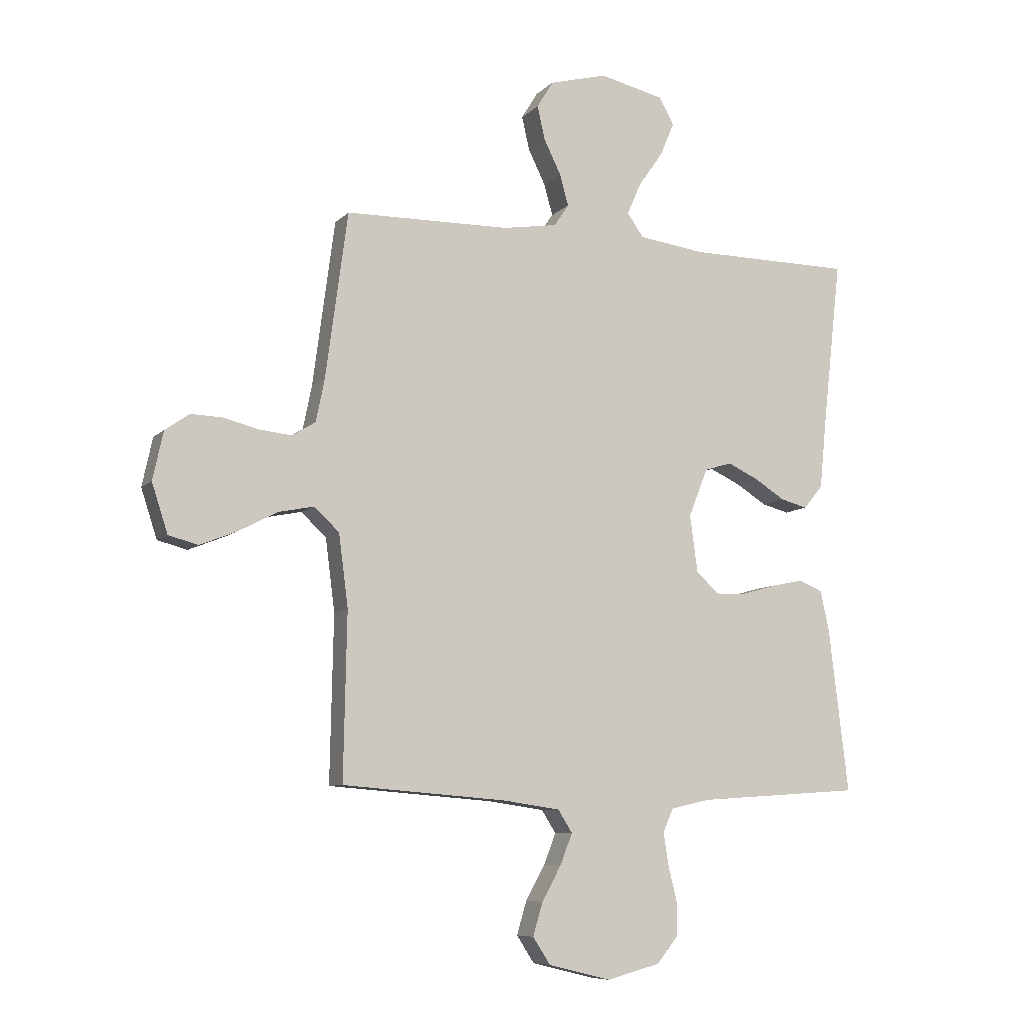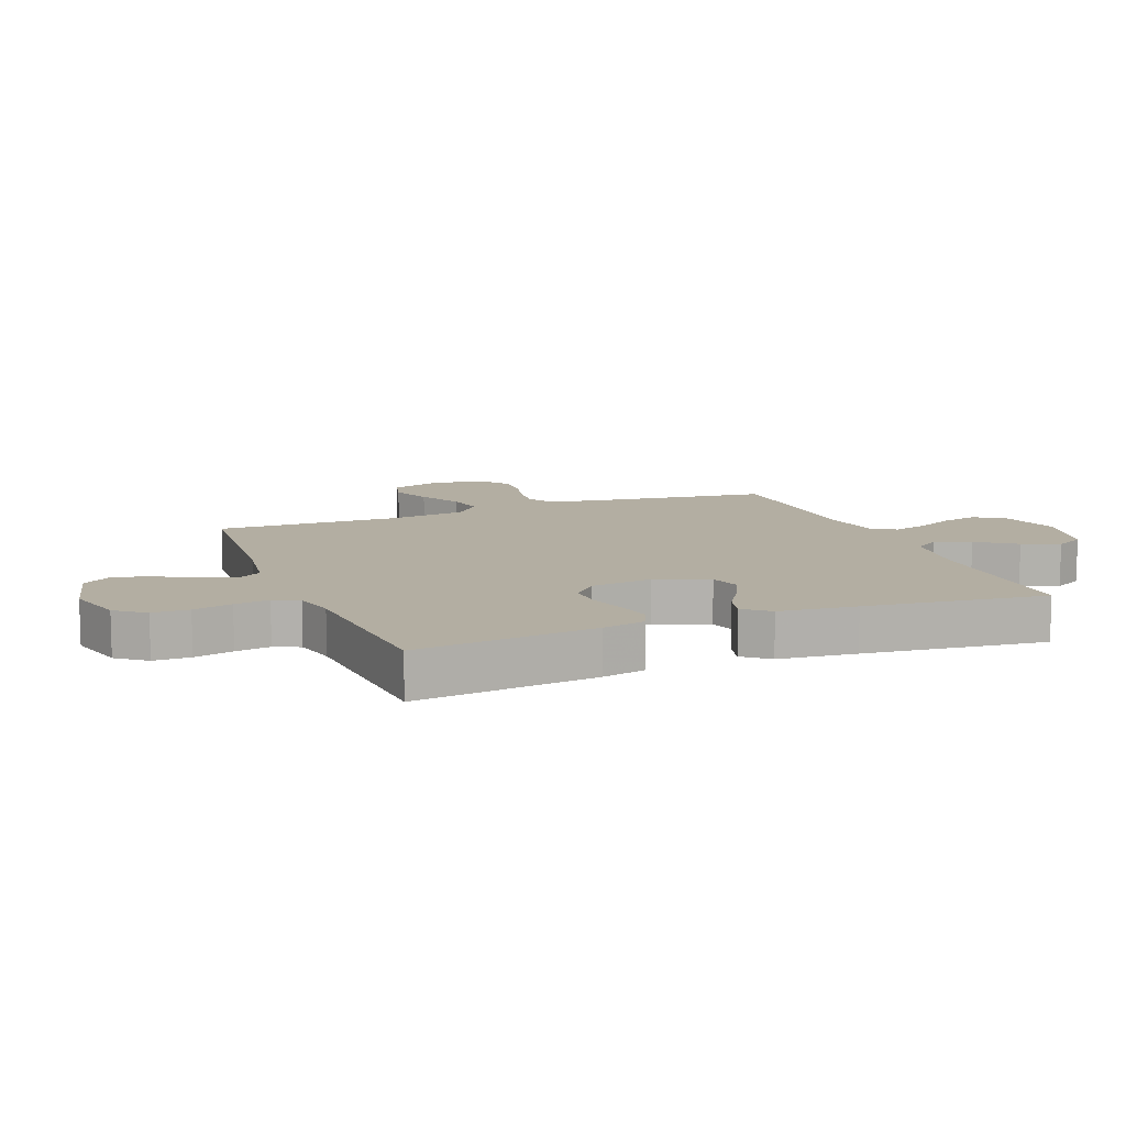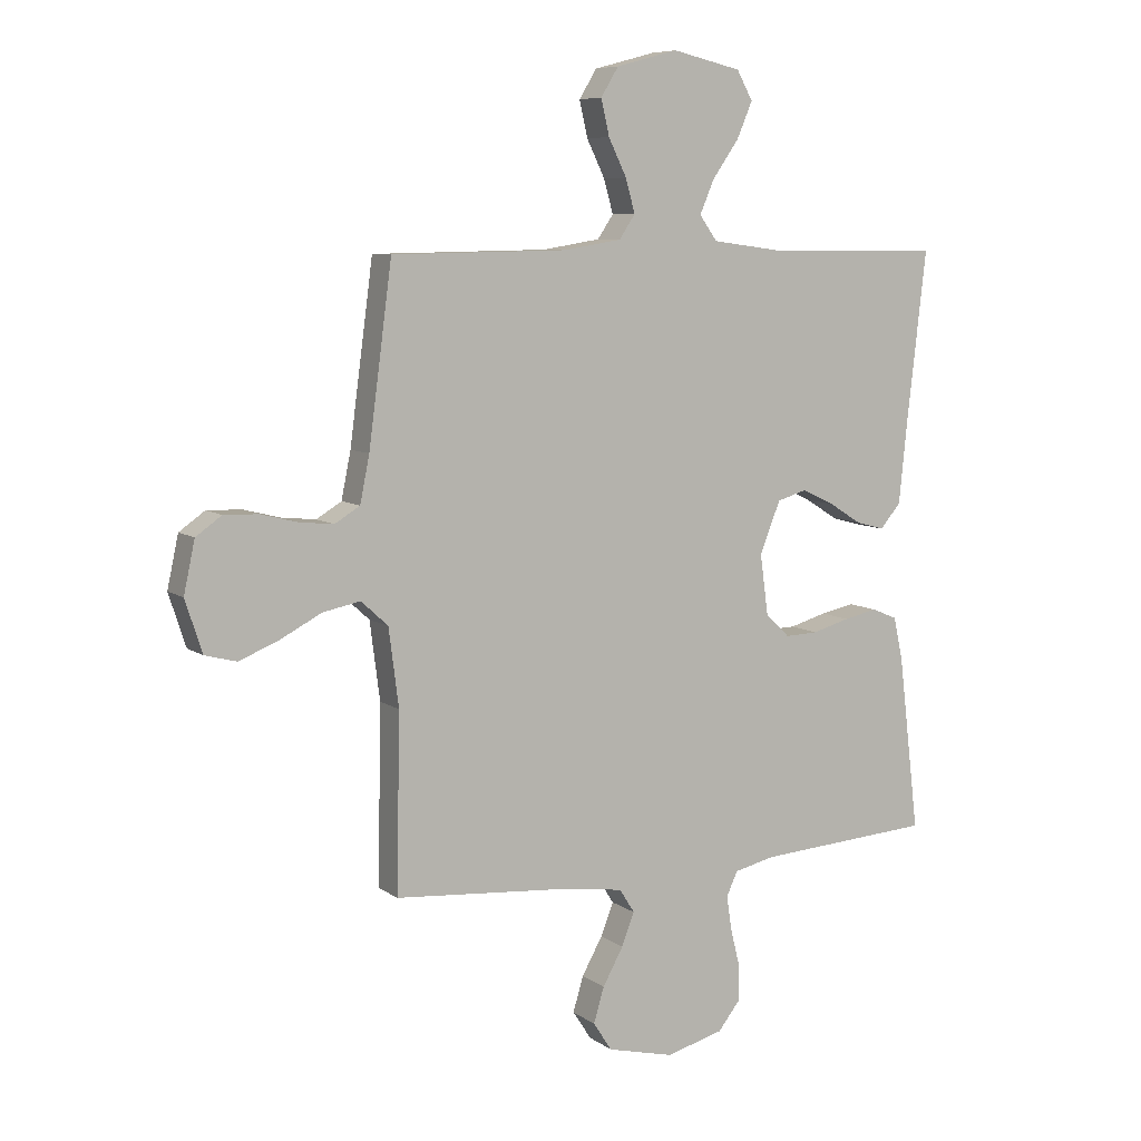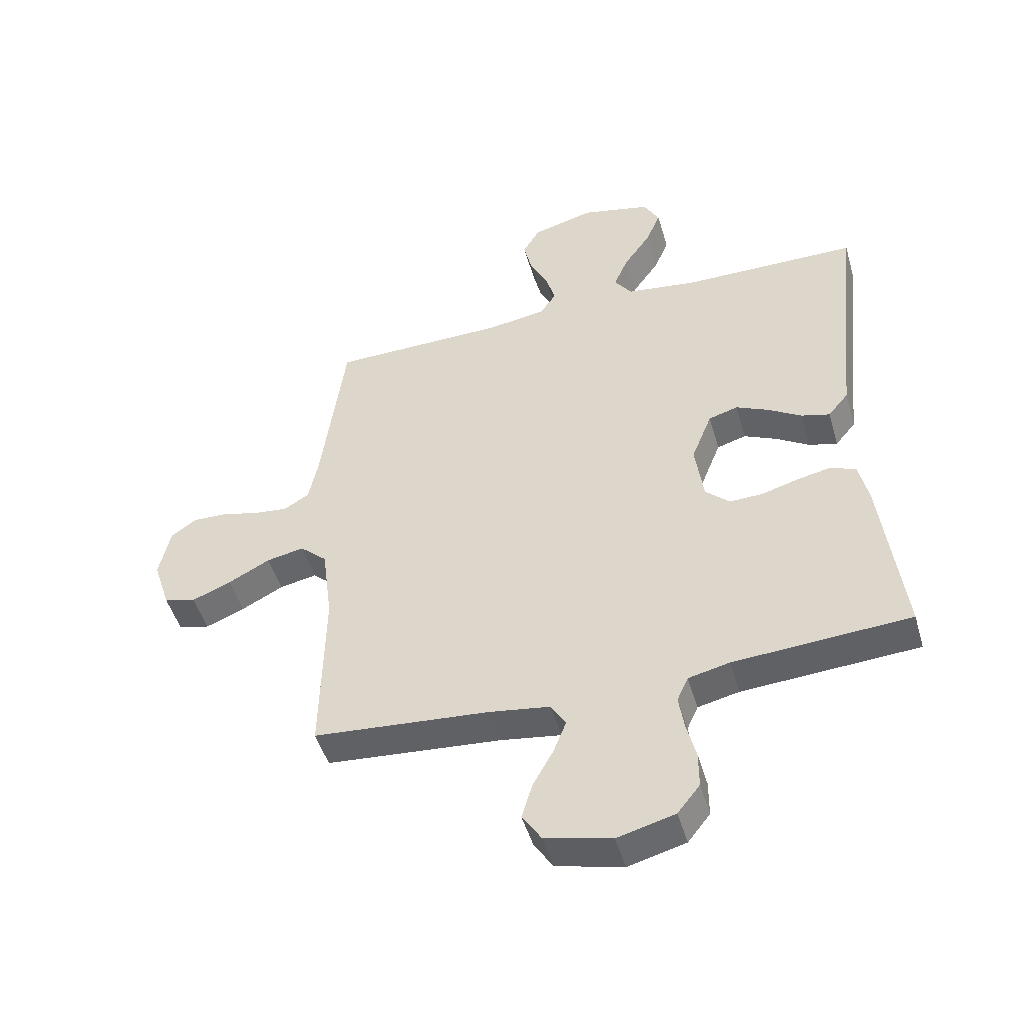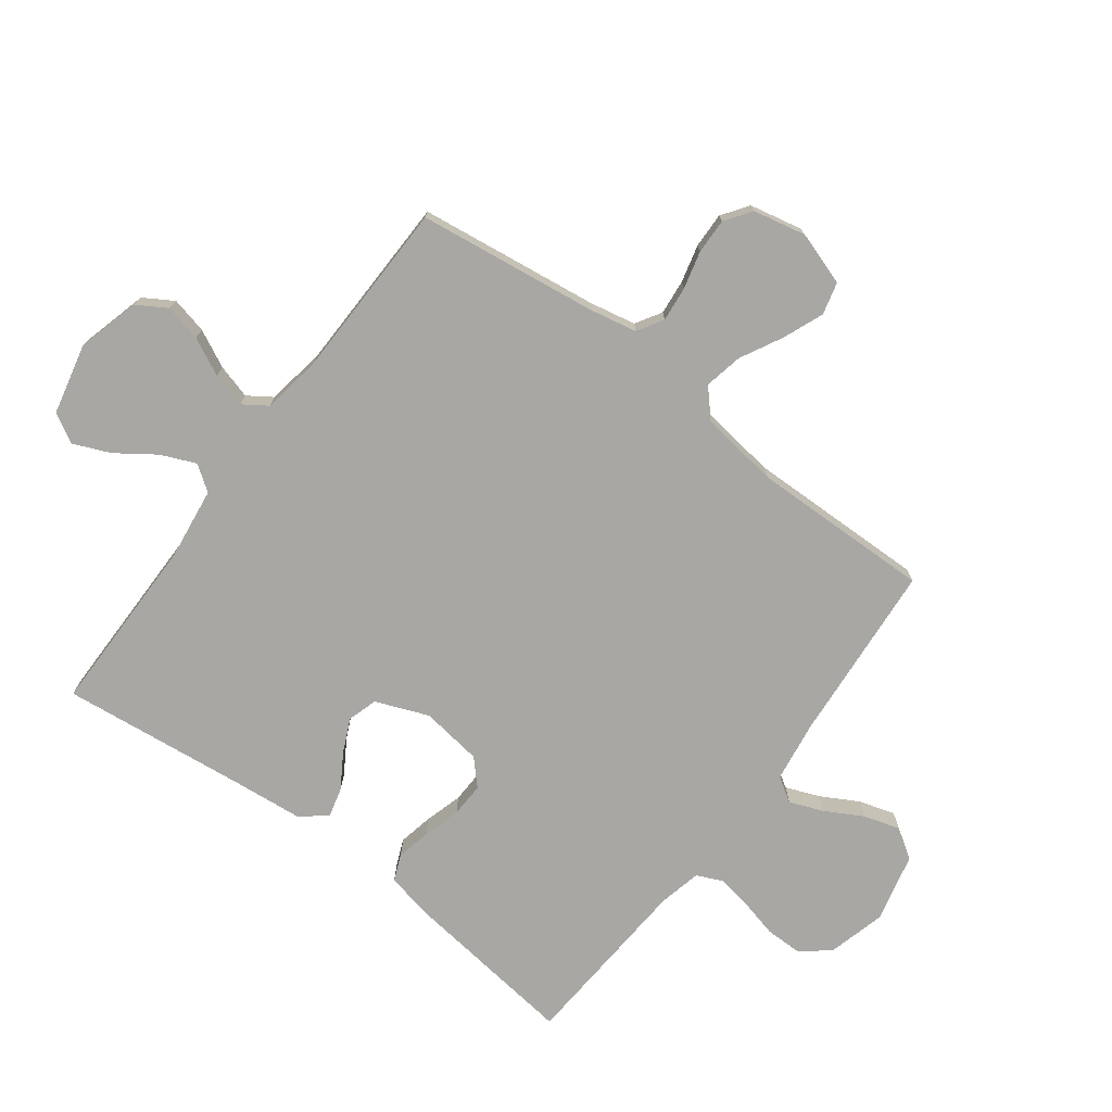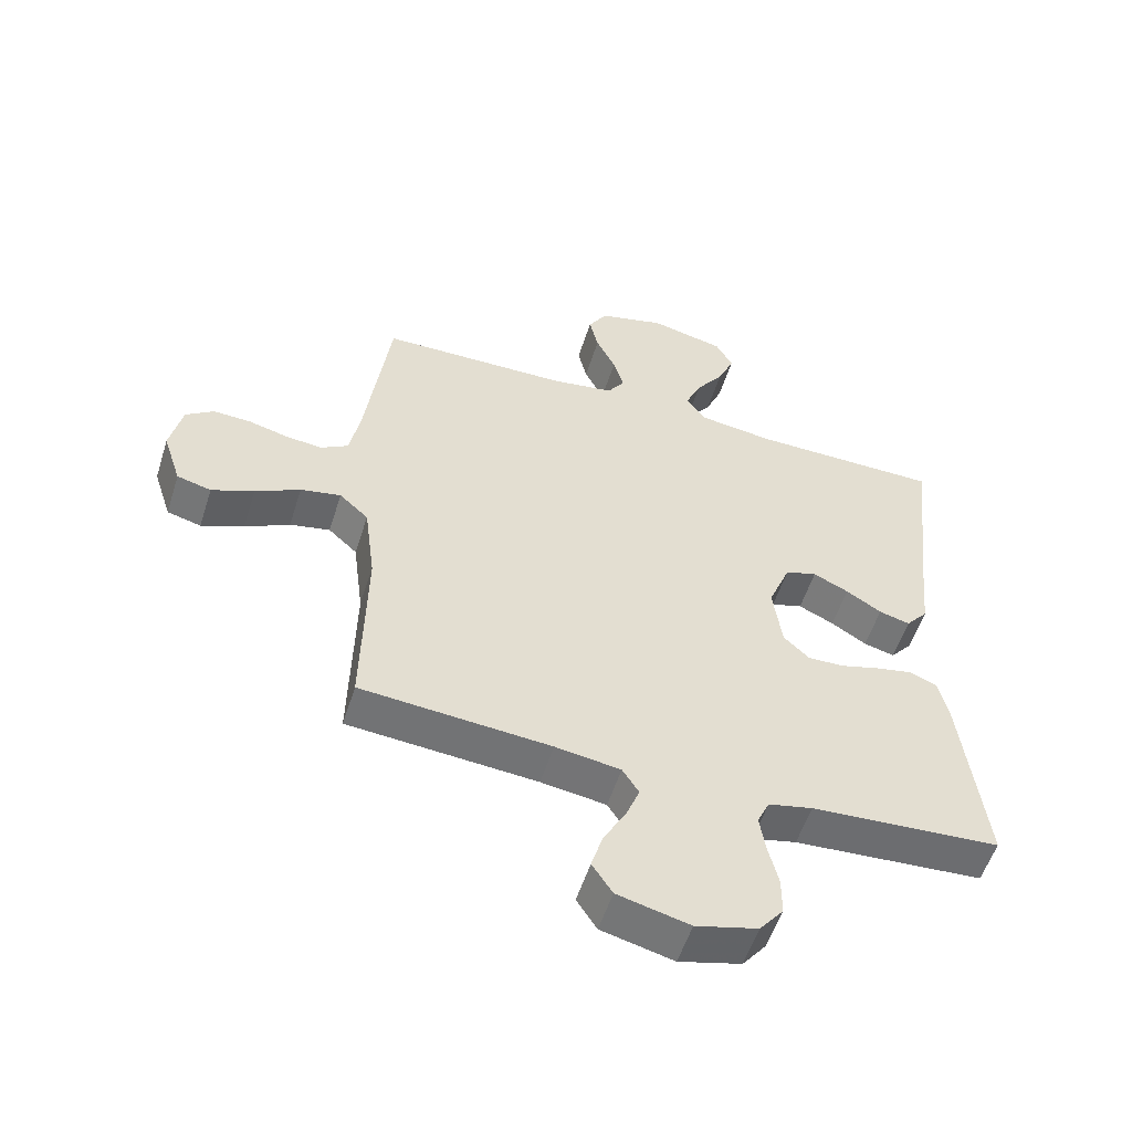
<metadata>
{"format":"obj","ext":"obj","renderer":"f3d","projection":"perspective","resolution":1024,"background":"white","views":[{"elev":-8.2,"azim":156.4,"up":"+Z"},{"elev":10.8,"azim":-111.5,"up":"+Y"},{"elev":7.8,"azim":151.1,"up":"+Z"},{"elev":-48.2,"azim":-164.0,"up":"+Z"},{"elev":-74.6,"azim":53.0,"up":"+Y"},{"elev":-54.9,"azim":162.5,"up":"+Z"}]}
</metadata>
<code>
v 0.5 0.07 0.5
v 0.54 0.07 0.2
v 0.556 0.07 0.121
v 0.599 0.07 0.095
v 0.657 0.07 0.101
v 0.72 0.07 0.117
v 0.779 0.07 0.119
v 0.823 0.07 0.088
v 0.842 0.07 0
v 0.813 0.07 -0.089
v 0.759 0.07 -0.103
v 0.692 0.07 -0.076
v 0.621 0.07 -0.039
v 0.557 0.07 -0.026
v 0.511 0.07 -0.068
v 0.494 0.07 -0.2
v 0.5 0.07 -0.5
v 0.2 0.07 -0.524
v 0.097 0.07 -0.539
v 0.071 0.07 -0.58
v 0.093 0.07 -0.636
v 0.128 0.07 -0.699
v 0.146 0.07 -0.759
v 0.114 0.07 -0.808
v 0 0.07 -0.836
v -0.098 0.07 -0.81
v -0.136 0.07 -0.762
v -0.136 0.07 -0.701
v -0.12 0.07 -0.636
v -0.111 0.07 -0.578
v -0.13 0.07 -0.536
v -0.2 0.07 -0.52
v -0.5 0.07 -0.5
v -0.464 0.07 -0.2
v -0.448 0.07 -0.128
v -0.405 0.07 -0.11
v -0.347 0.07 -0.122
v -0.284 0.07 -0.14
v -0.227 0.07 -0.142
v -0.186 0.07 -0.103
v -0.172 0.07 0
v -0.207 0.07 0.088
v -0.257 0.07 0.103
v -0.313 0.07 0.077
v -0.369 0.07 0.042
v -0.418 0.07 0.029
v -0.453 0.07 0.071
v -0.466 0.07 0.2
v -0.5 0.07 0.5
v -0.2 0.07 0.502
v -0.079 0.07 0.518
v -0.049 0.07 0.56
v -0.074 0.07 0.618
v -0.119 0.07 0.682
v -0.145 0.07 0.743
v -0.118 0.07 0.792
v 0 0.07 0.819
v 0.105 0.07 0.791
v 0.135 0.07 0.742
v 0.121 0.07 0.681
v 0.09 0.07 0.618
v 0.074 0.07 0.561
v 0.101 0.07 0.521
v 0.2 0.07 0.505
v 0.5 0 0.5
v 0.54 0 0.2
v 0.556 0 0.121
v 0.599 0 0.095
v 0.657 0 0.101
v 0.72 0 0.117
v 0.779 0 0.119
v 0.823 0 0.088
v 0.842 0 0
v 0.813 0 -0.089
v 0.759 0 -0.103
v 0.692 0 -0.076
v 0.621 0 -0.039
v 0.557 0 -0.026
v 0.511 0 -0.068
v 0.494 0 -0.2
v 0.5 0 -0.5
v 0.2 0 -0.524
v 0.097 0 -0.539
v 0.071 0 -0.58
v 0.093 0 -0.636
v 0.128 0 -0.699
v 0.146 0 -0.759
v 0.114 0 -0.808
v 0 0 -0.836
v -0.098 0 -0.81
v -0.136 0 -0.762
v -0.136 0 -0.701
v -0.12 0 -0.636
v -0.111 0 -0.578
v -0.13 0 -0.536
v -0.2 0 -0.52
v -0.5 0 -0.5
v -0.464 0 -0.2
v -0.448 0 -0.128
v -0.405 0 -0.11
v -0.347 0 -0.122
v -0.284 0 -0.14
v -0.227 0 -0.142
v -0.186 0 -0.103
v -0.172 0 0
v -0.207 0 0.088
v -0.257 0 0.103
v -0.313 0 0.077
v -0.369 0 0.042
v -0.418 0 0.029
v -0.453 0 0.071
v -0.466 0 0.2
v -0.5 0 0.5
v -0.2 0 0.502
v -0.079 0 0.518
v -0.049 0 0.56
v -0.074 0 0.618
v -0.119 0 0.682
v -0.145 0 0.743
v -0.118 0 0.792
v 0 0 0.819
v 0.105 0 0.791
v 0.135 0 0.742
v 0.121 0 0.681
v 0.09 0 0.618
v 0.074 0 0.561
v 0.101 0 0.521
v 0.2 0 0.505
f 58 59 60 61
f 58 61 62
f 57 58 62
f 56 57 62
f 53 54 55 56
f 52 53 56 62
f 51 52 62 63
f 48 49 50
f 44 45 46 47
f 43 44 47 48
f 42 43 48 50
f 35 36 37 38
f 33 34 35 38
f 32 33 38 39
f 31 32 39 40
f 26 27 28 29
f 26 29 30
f 25 26 30
f 24 25 30
f 21 22 23 24
f 20 21 24 30
f 19 20 30 31
f 16 17 18
f 15 16 18 19
f 10 11 12 13
f 8 9 10 13
f 8 13 14
f 5 6 7 8
f 4 5 8 14
f 3 4 14 15
f 64 1 2
f 41 42 50 51
f 41 51 63 64
f 31 40 41 64
f 15 19 31 64
f 2 3 15 64
f 125 124 123 122
f 126 125 122
f 126 122 121
f 126 121 120
f 120 119 118 117
f 126 120 117 116
f 127 126 116 115
f 114 113 112
f 111 110 109 108
f 112 111 108 107
f 114 112 107 106
f 102 101 100 99
f 102 99 98 97
f 103 102 97 96
f 104 103 96 95
f 93 92 91 90
f 94 93 90
f 94 90 89
f 94 89 88
f 88 87 86 85
f 94 88 85 84
f 95 94 84 83
f 82 81 80
f 83 82 80 79
f 77 76 75 74
f 77 74 73 72
f 78 77 72
f 72 71 70 69
f 78 72 69 68
f 79 78 68 67
f 66 65 128
f 115 114 106 105
f 128 127 115 105
f 128 105 104 95
f 128 95 83 79
f 128 79 67 66
f 1 65 66 2
f 2 66 67 3
f 3 67 68 4
f 4 68 69 5
f 5 69 70 6
f 6 70 71 7
f 7 71 72 8
f 8 72 73 9
f 9 73 74 10
f 10 74 75 11
f 11 75 76 12
f 12 76 77 13
f 13 77 78 14
f 14 78 79 15
f 15 79 80 16
f 16 80 81 17
f 17 81 82 18
f 18 82 83 19
f 19 83 84 20
f 20 84 85 21
f 21 85 86 22
f 22 86 87 23
f 23 87 88 24
f 24 88 89 25
f 25 89 90 26
f 26 90 91 27
f 27 91 92 28
f 28 92 93 29
f 29 93 94 30
f 30 94 95 31
f 31 95 96 32
f 32 96 97 33
f 33 97 98 34
f 34 98 99 35
f 35 99 100 36
f 36 100 101 37
f 37 101 102 38
f 38 102 103 39
f 39 103 104 40
f 40 104 105 41
f 41 105 106 42
f 42 106 107 43
f 43 107 108 44
f 44 108 109 45
f 45 109 110 46
f 46 110 111 47
f 47 111 112 48
f 48 112 113 49
f 49 113 114 50
f 50 114 115 51
f 51 115 116 52
f 52 116 117 53
f 53 117 118 54
f 54 118 119 55
f 55 119 120 56
f 56 120 121 57
f 57 121 122 58
f 58 122 123 59
f 59 123 124 60
f 60 124 125 61
f 61 125 126 62
f 62 126 127 63
f 63 127 128 64
f 64 128 65 1

</code>
